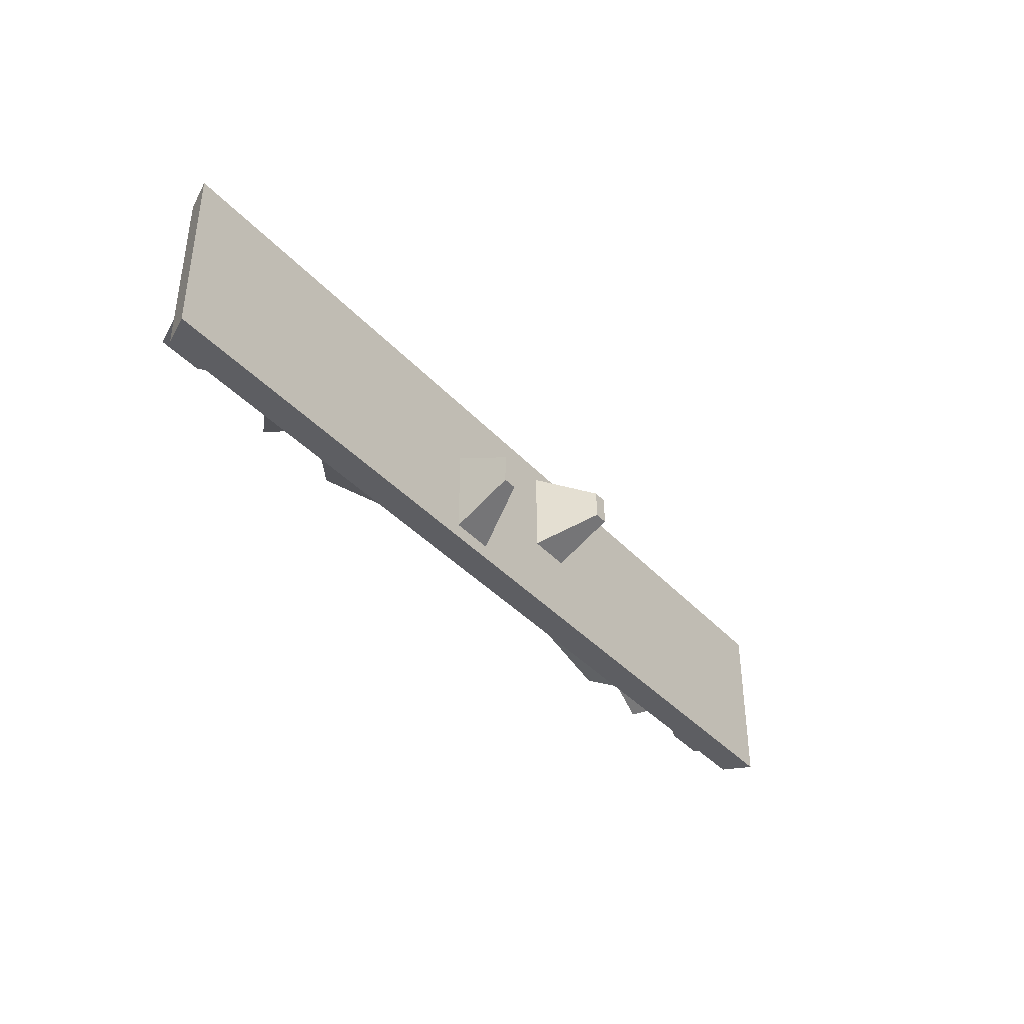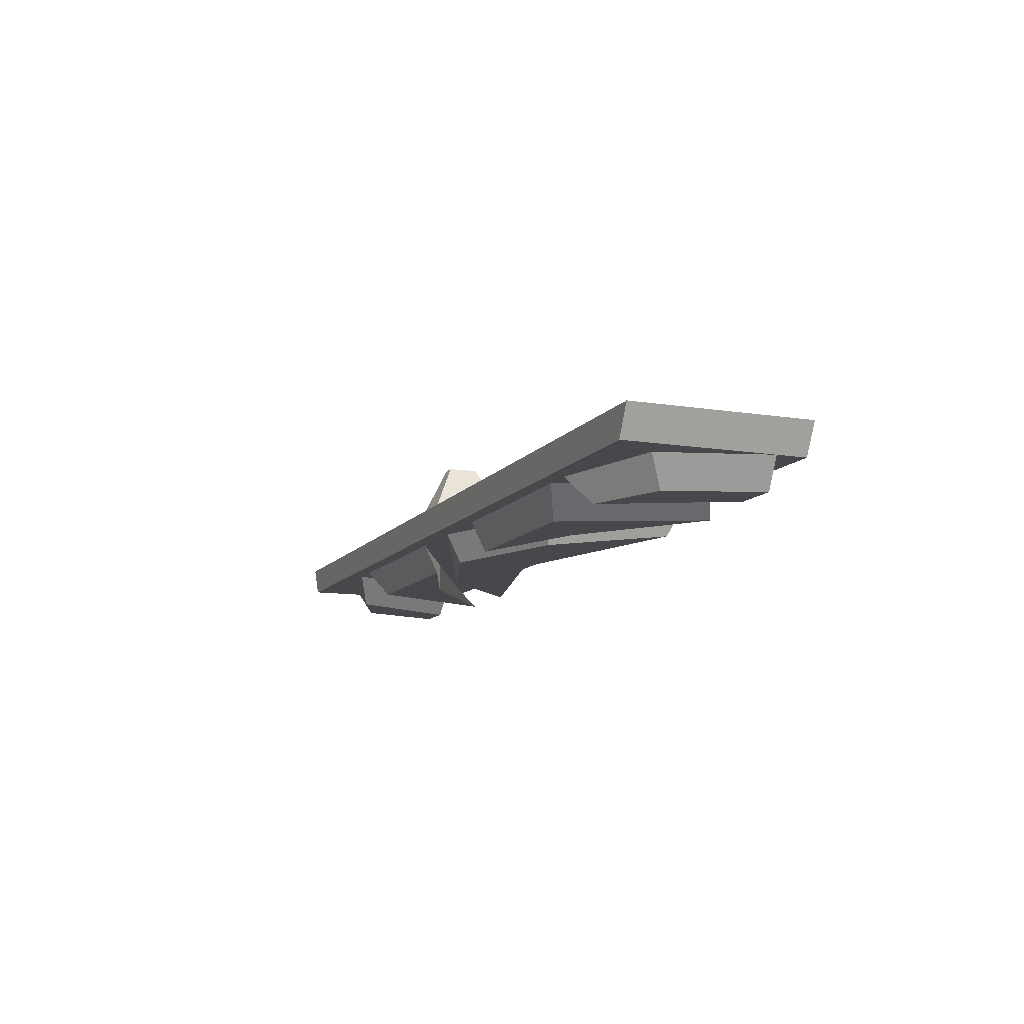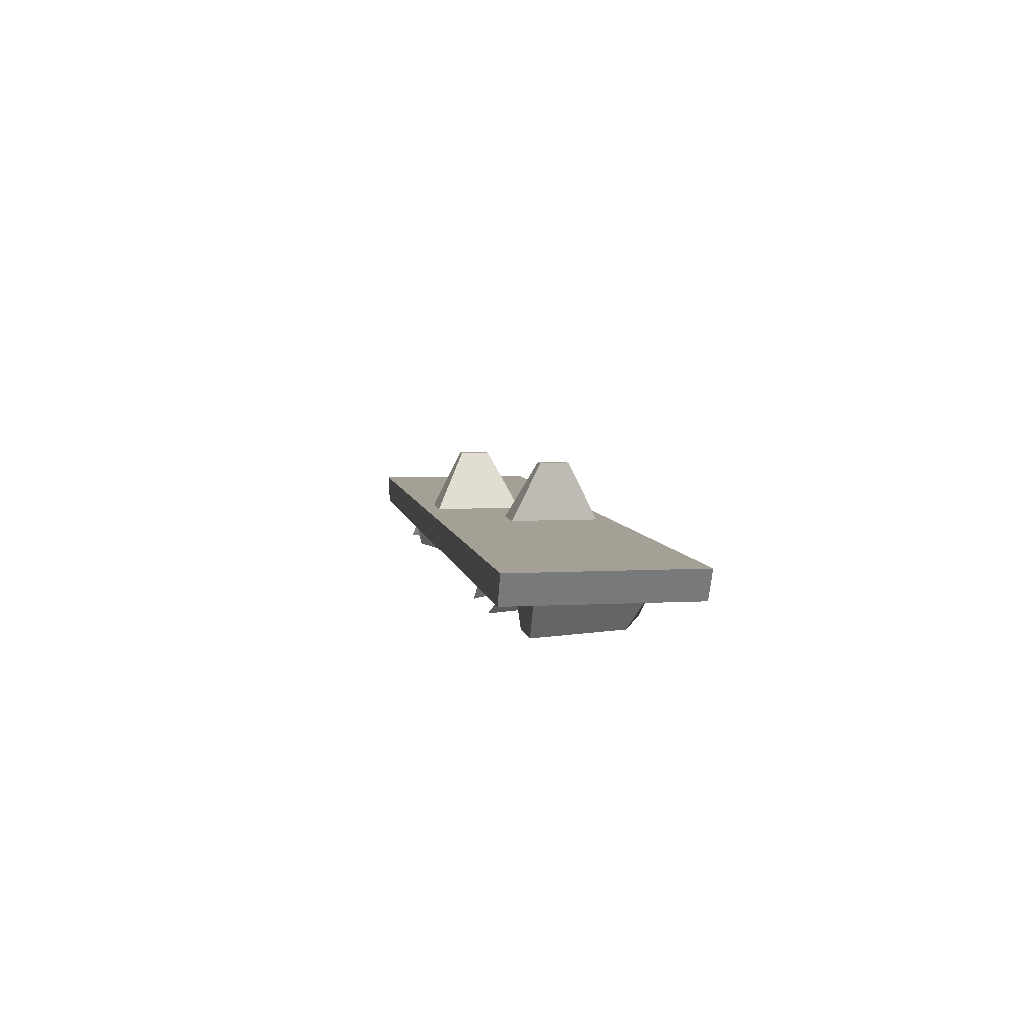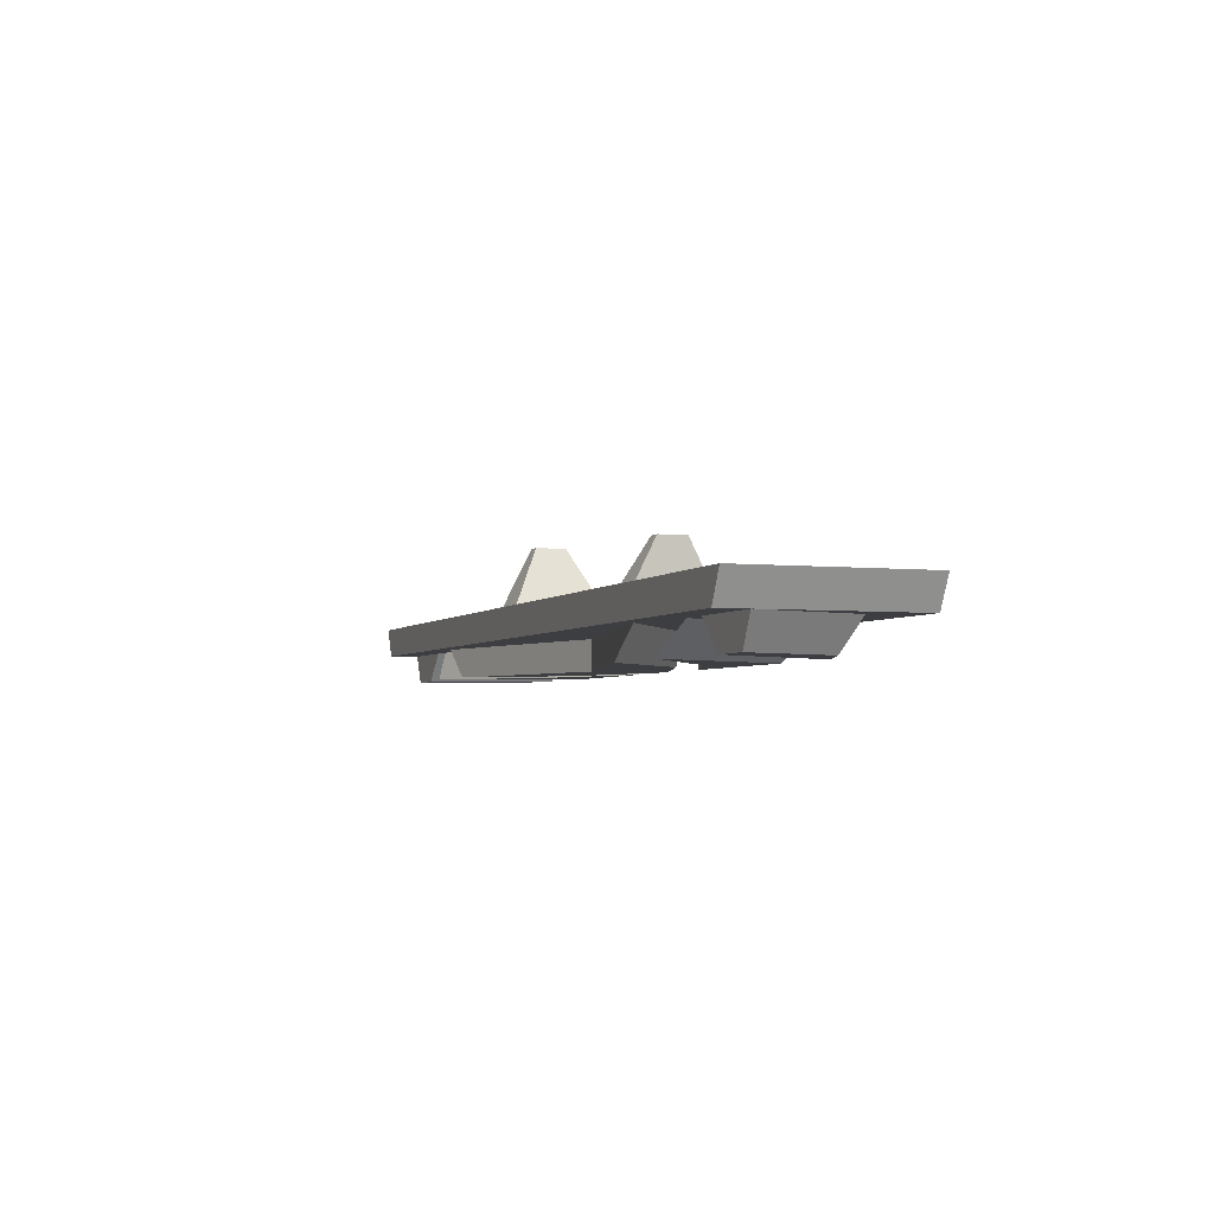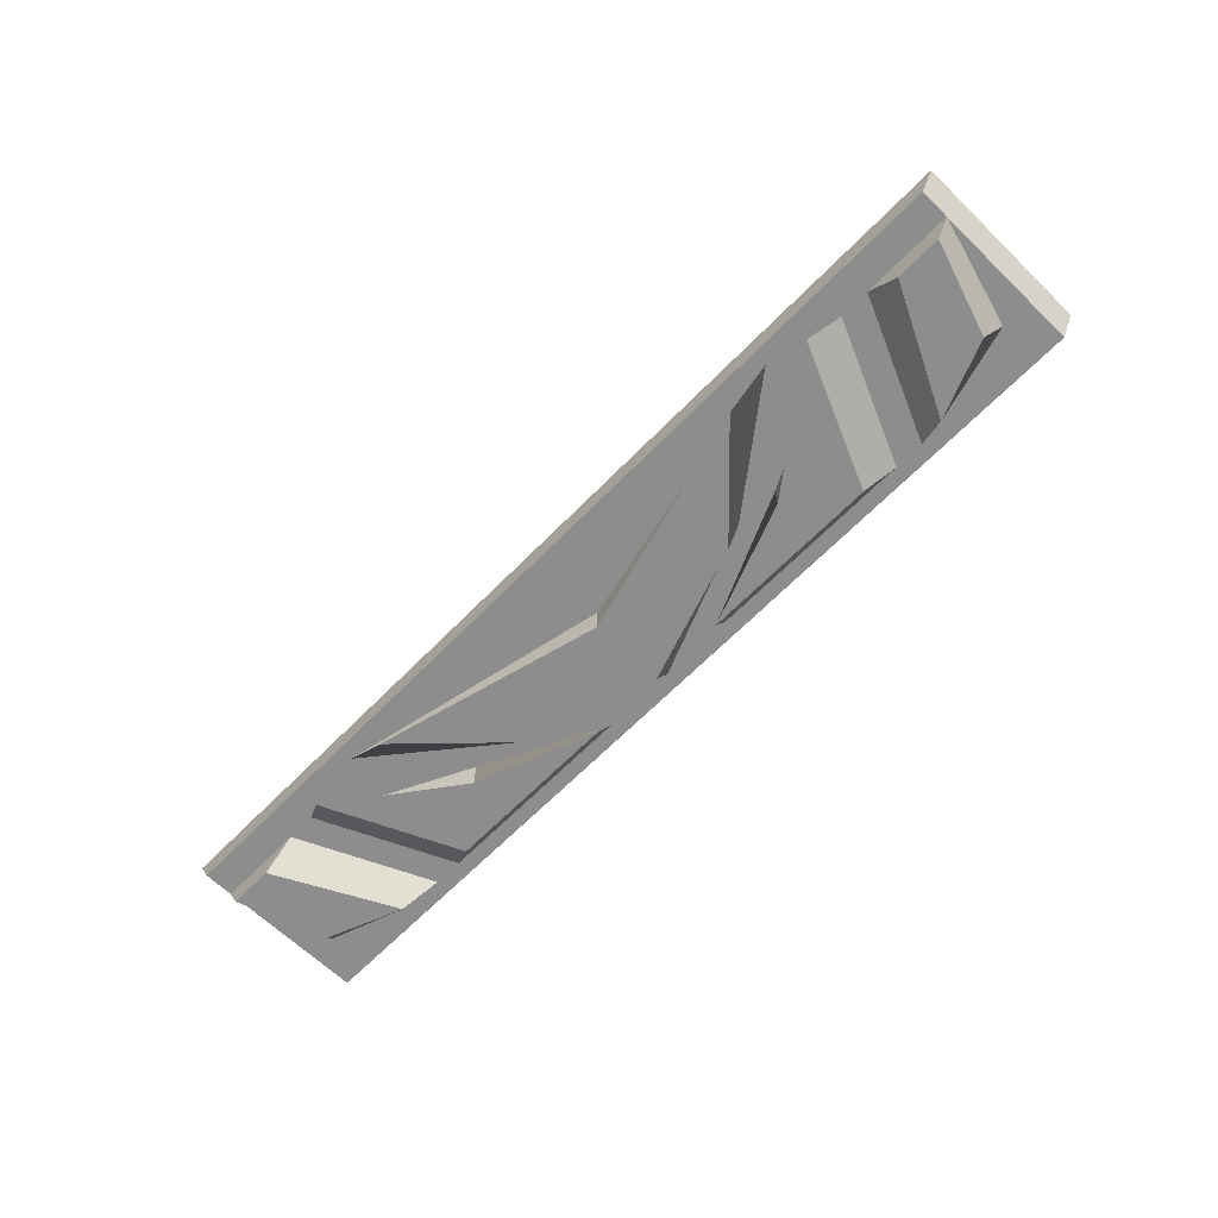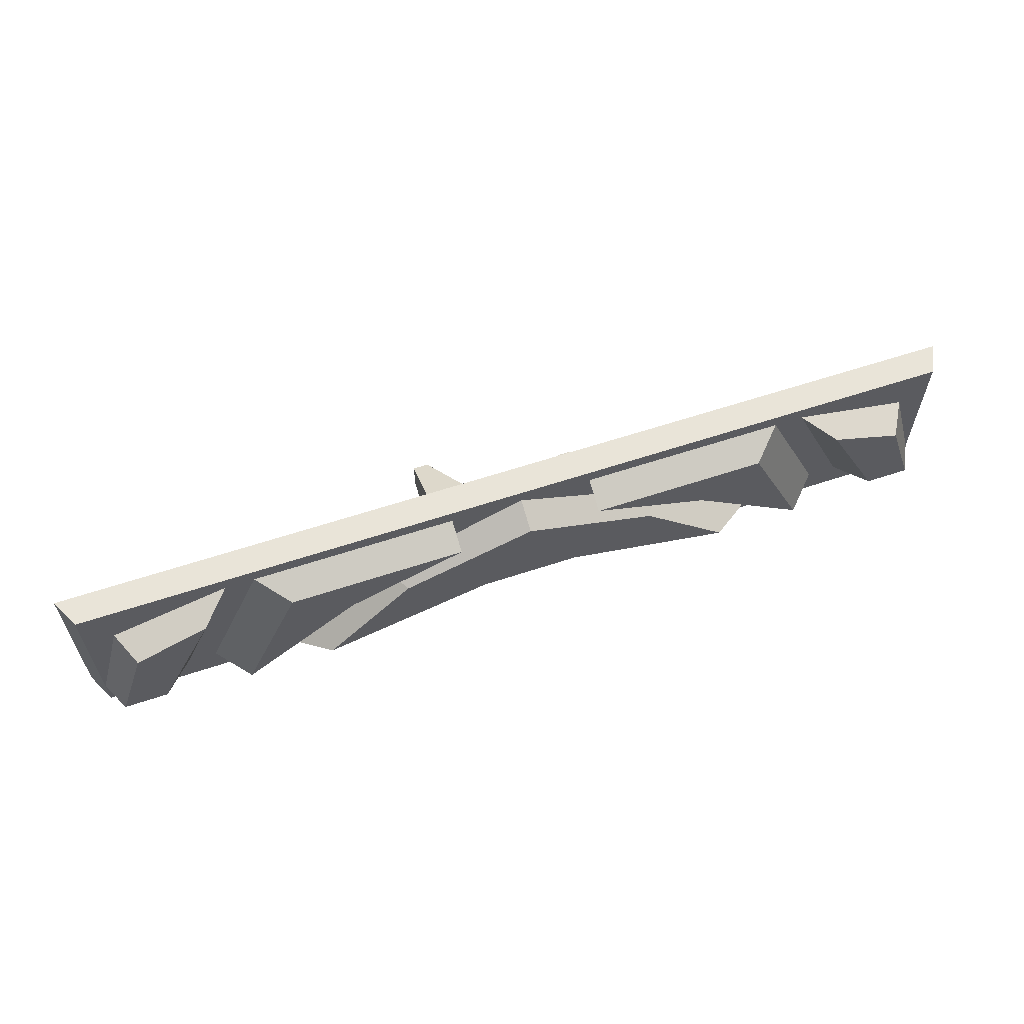
<metadata>
{"format":"obj","ext":"obj","renderer":"f3d","projection":"perspective","resolution":1024,"background":"white","views":[{"elev":-38.9,"azim":127.2,"up":"+Z"},{"elev":-11.1,"azim":68.2,"up":"+Y"},{"elev":5.9,"azim":-99.5,"up":"+Y"},{"elev":-3.6,"azim":-109.8,"up":"+Y"},{"elev":-64.7,"azim":-134.2,"up":"+Y"},{"elev":60.6,"azim":-18.8,"up":"+Z"}]}
</metadata>
<code>
o cuboid
v 0.07812 -0.02344 0.07812
v 0.2031 -0.02344 0.01562
v 0.07812 -0.05469 0.0625
v 0.2031 -0.05469 0.01562
v 0.2969 -0.02344 0.07812
v 0.3594 -0.02344 -0.0625
v 0.2656 -0.05469 0.0625
v 0.3281 -0.05469 -0.07812
v 0.3281 -0.02344 0.07812
v 0.3906 -0.02344 -0.0625
v 0.3594 -0.05469 0.0625
v 0.4219 -0.05469 -0.0625
v 0.4531 -0.02344 0.04688
v 0.4844 -0.02344 -0.0625
v 0.4375 -0.05469 0.03125
v 0.4688 -0.05469 -0.0625
v -0.3281 -0.02344 0.07812
v -0.3906 -0.02344 -0.0625
v -0.3594 -0.05469 0.0625
v -0.4219 -0.05469 -0.0625
v -0.4531 -0.02344 0.04688
v -0.4844 -0.02344 -0.0625
v -0.4375 -0.05469 0.03125
v -0.4688 -0.05469 -0.0625
v -0.07812 -0.02344 0.07812
v -0.2031 -0.02344 0.01562
v -0.07812 -0.05469 0.0625
v -0.2031 -0.05469 0.01562
v -0.2969 -0.02344 0.07812
v -0.3594 -0.02344 -0.0625
v -0.2656 -0.05469 0.0625
v -0.3281 -0.05469 -0.07812
v 0 -0.02344 0.07812
v 0 -0.02344 -0.01562
v 0 -0.05469 0.0625
v 0 -0.05469 -0.01562
v -0.1562 -0.02344 0.01562
v -0.2812 -0.02344 -0.07812
v -0.1406 -0.05469 0.01562
v -0.2344 -0.05469 -0.07812
v 0 -0.02344 0.07812
v 0 -0.02344 -0.01562
v 0 -0.05469 0.0625
v 0 -0.05469 -0.01562
v 0.1562 -0.02344 0.01562
v 0.2812 -0.02344 -0.07812
v 0.1406 -0.05469 0.01562
v 0.2344 -0.05469 -0.07812
v -0.07812 0.07031 0.04688
v -0.07812 0.07031 0.01562
v -0.04688 0.007812 0.07812
v -0.04688 0.007812 -0.01562
v -0.09375 0.07031 0.04688
v -0.09375 0.07031 0.01562
v -0.09375 0.007812 0.07812
v -0.09375 0.007812 -0.01562
v 0.09375 0.07031 -0.01562
v 0.09375 0.07031 -0.04688
v 0.09375 0.007812 0.01562
v 0.09375 0.007812 -0.07812
v 0.07812 0.07031 -0.01562
v 0.07812 0.07031 -0.04688
v 0.04688 0.007812 0.01562
v 0.04688 0.007812 -0.07812
v 0.5 0.007812 0.09375
v 0.5 0.007812 -0.09375
v 0.4844 -0.02344 0.09375
v 0.4844 -0.02344 -0.09375
v -0.5 0.007812 0.09375
v -0.5 0.007812 -0.09375
v -0.4844 -0.02344 0.09375
v -0.4844 -0.02344 -0.09375
f 3 1 2 4
f 6 5 7 8
f 2 1 5
f 7 3 4
f 5 1 3 7
f 4 2 6 8
f 7 4 8
f 2 5 6
f 11 9 10 12
f 14 13 15 16
f 10 9 13 14
f 15 11 12 16
f 13 9 11 15
f 12 10 14 16
f 18 17 19 20
f 23 21 22 24
f 21 17 18 22
f 20 19 23 24
f 19 17 21 23
f 22 18 20 24
f 26 25 27 28
f 31 29 30 32
f 25 26 29
f 27 31 28
f 27 25 29 31
f 30 26 28 32
f 28 31 32
f 29 26 30
f 34 33 35 36
f 39 37 38 40
f 37 33 34 38
f 36 35 39 40
f 35 33 37 39
f 38 34 36 40
f 43 41 42 44
f 46 45 47 48
f 42 41 45 46
f 47 43 44 48
f 45 41 43 47
f 44 42 46 48
f 50 49 51 52
f 55 53 54 56
f 53 49 50 54
f 52 51 55 56
f 51 49 53 55
f 54 50 52 56
f 58 57 59 60
f 63 61 62 64
f 61 57 58 62
f 60 59 63 64
f 59 57 61 63
f 62 58 60 64
f 66 65 67 68
f 71 69 70 72
f 69 65 66 70
f 68 67 71 72
f 67 65 69 71
f 70 66 68 72

</code>
